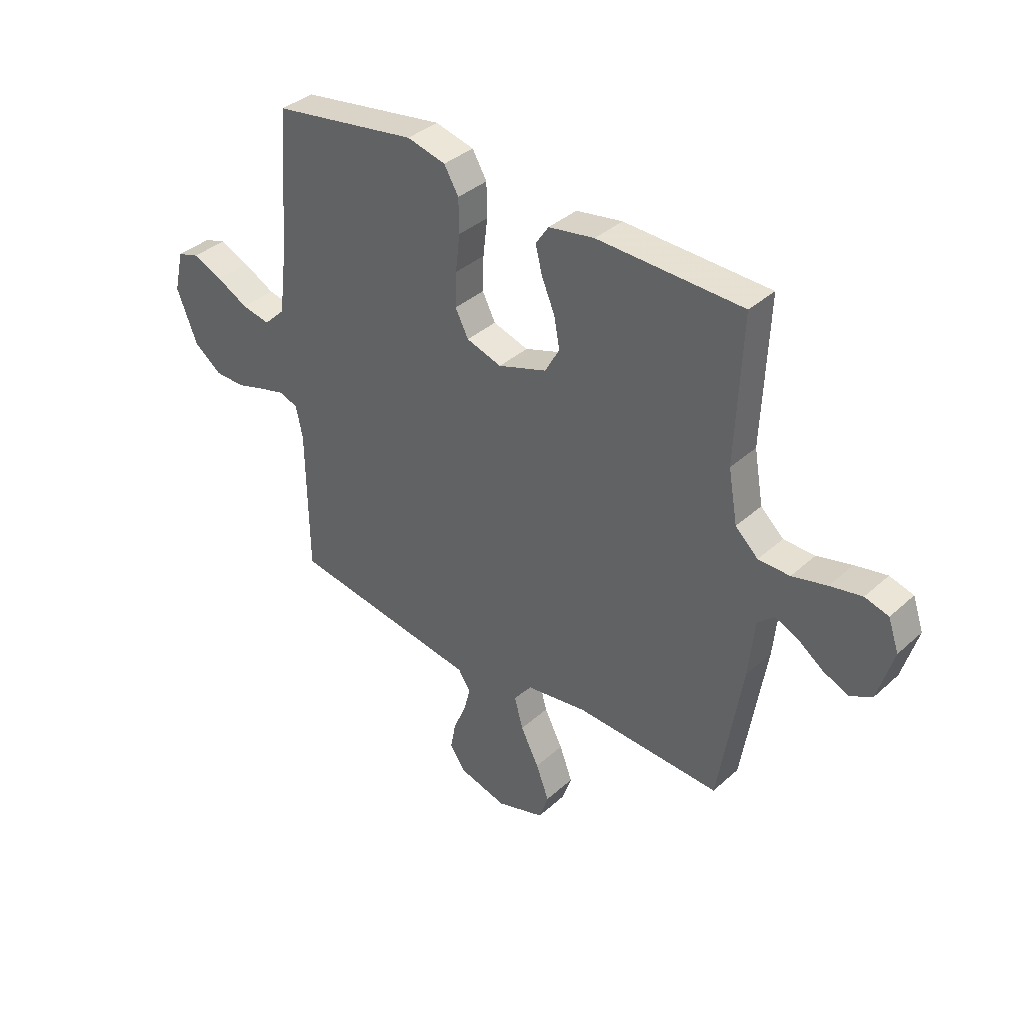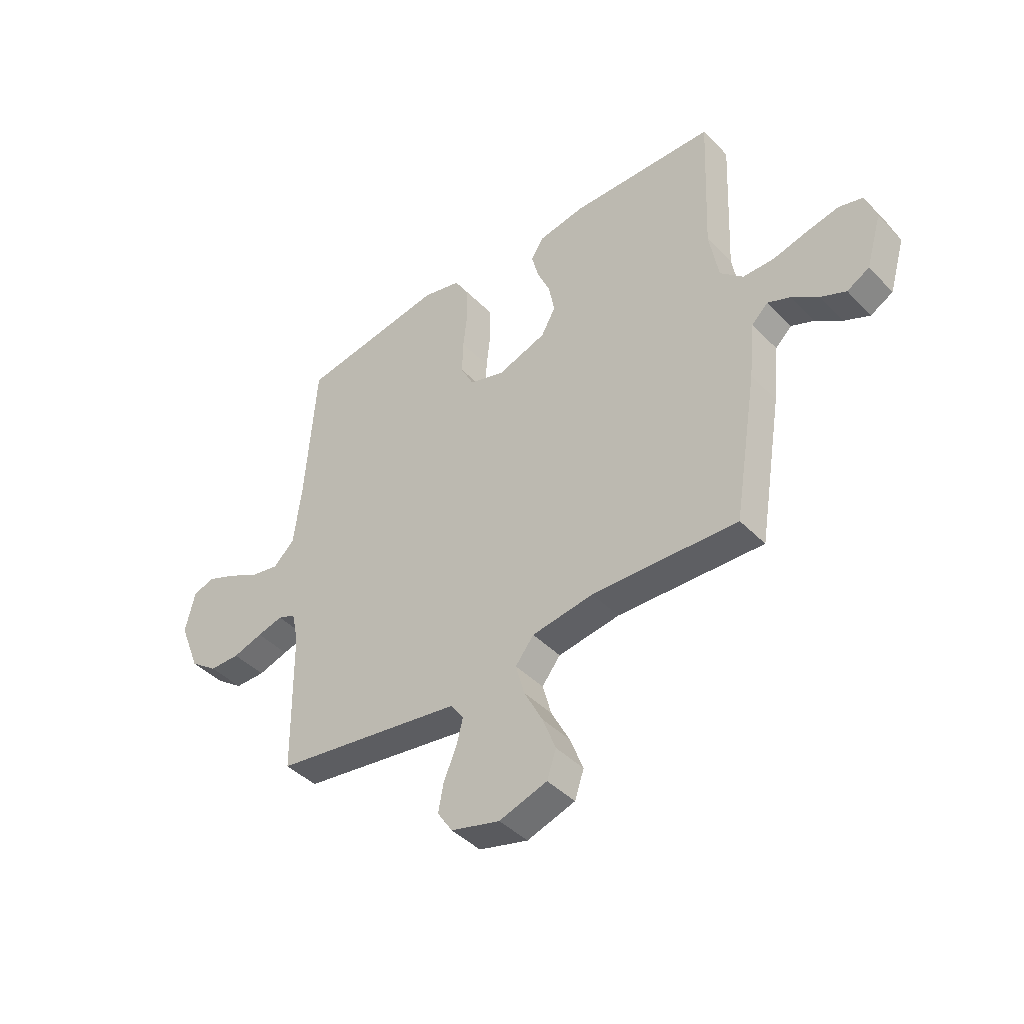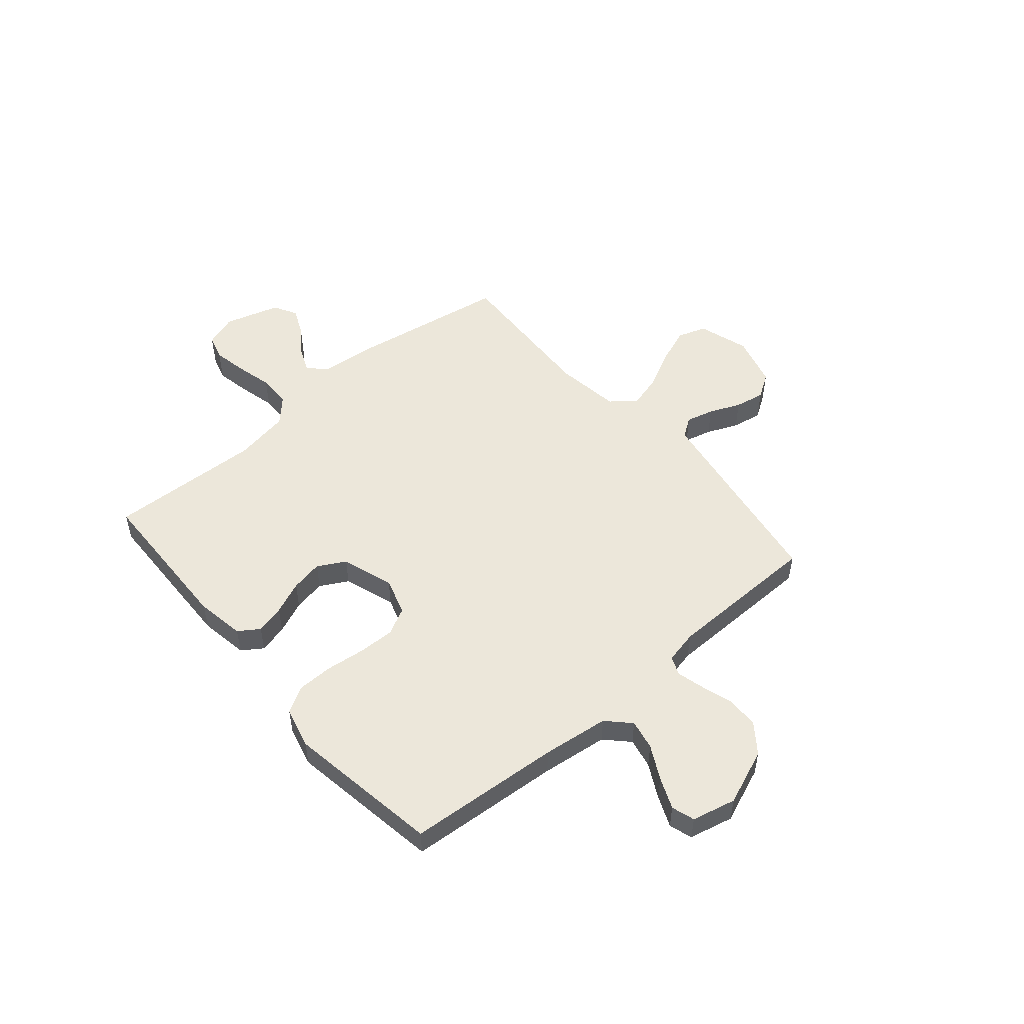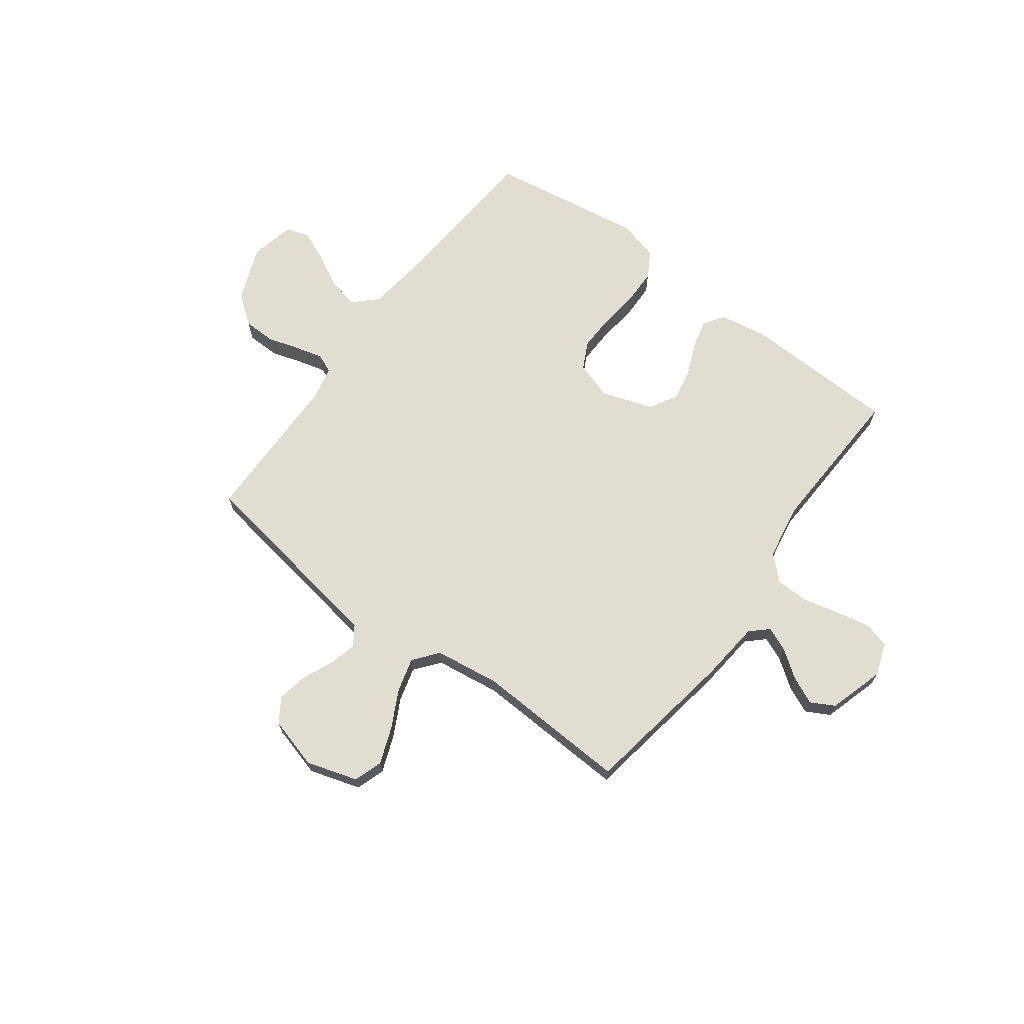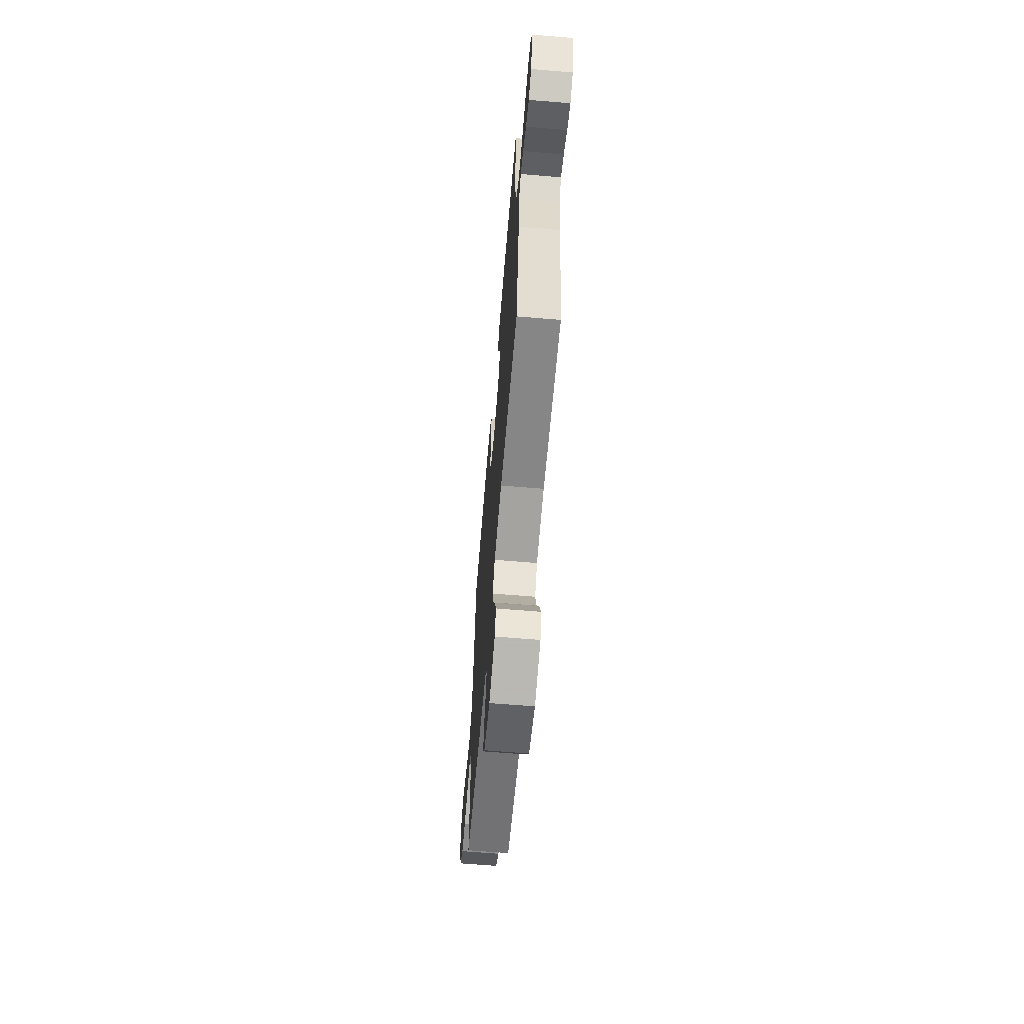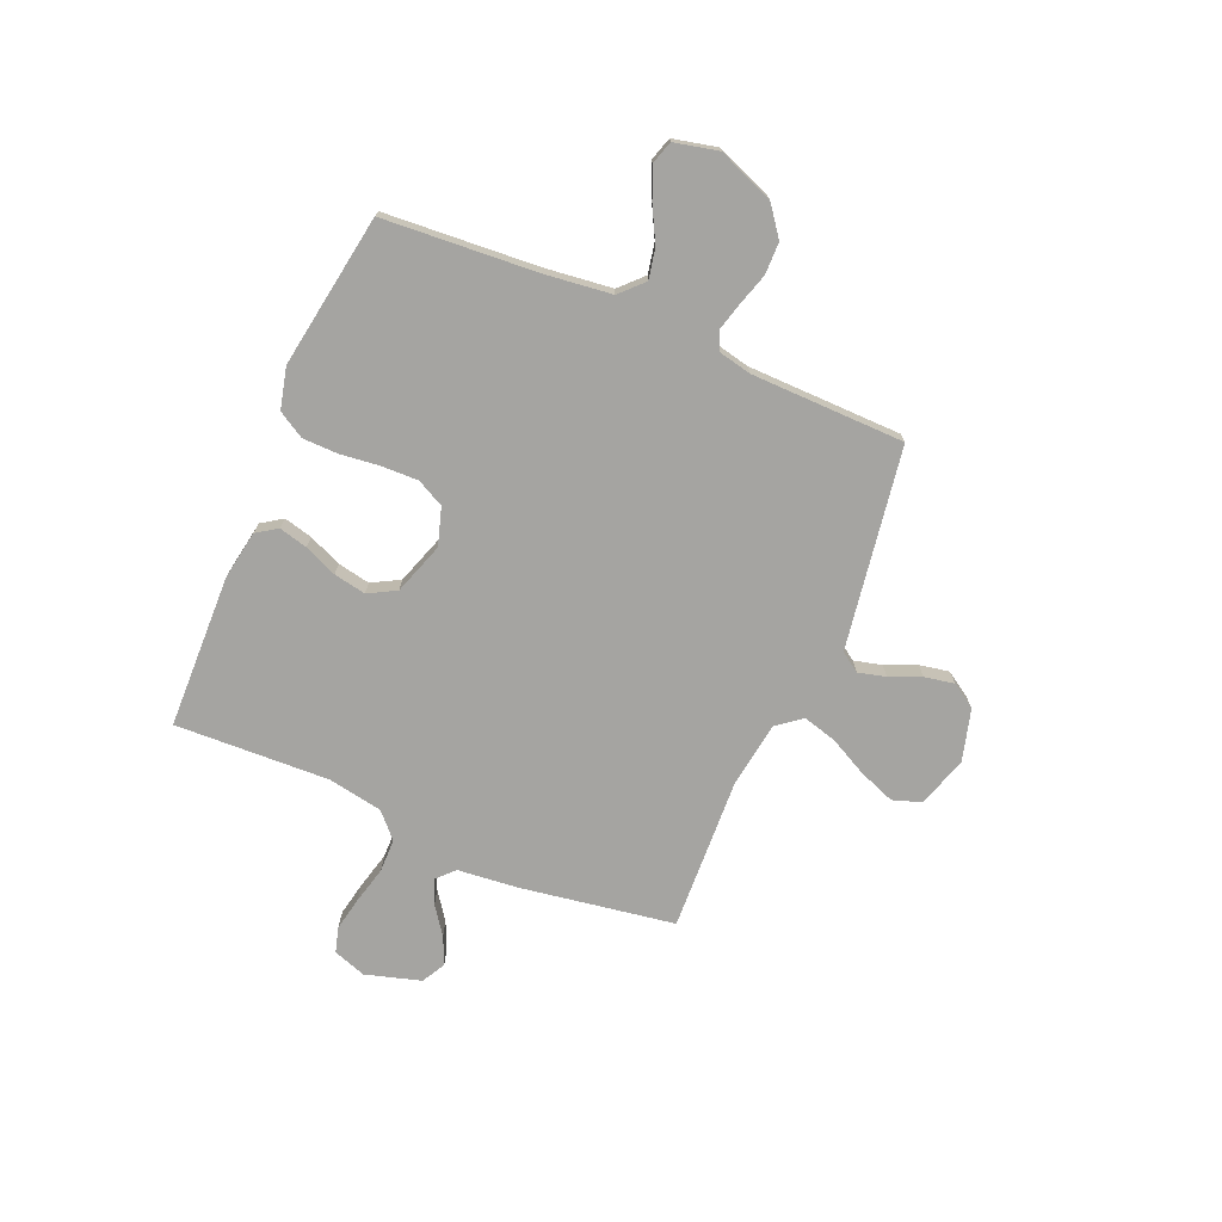
<metadata>
{"format":"obj","ext":"obj","renderer":"f3d","projection":"perspective","resolution":1024,"background":"white","views":[{"elev":37.0,"azim":-139.0,"up":"+Z"},{"elev":-43.1,"azim":-139.8,"up":"+Z"},{"elev":51.8,"azim":49.5,"up":"+Y"},{"elev":68.7,"azim":-143.3,"up":"+Y"},{"elev":-64.8,"azim":-94.8,"up":"+Z"},{"elev":-73.3,"azim":66.8,"up":"+Y"}]}
</metadata>
<code>
v 0.5 0.07 0.5
v 0.522 0.07 0.2
v 0.538 0.07 0.07
v 0.582 0.07 0.027
v 0.641 0.07 0.039
v 0.707 0.07 0.074
v 0.768 0.07 0.1
v 0.813 0.07 0.086
v 0.833 0.07 0
v 0.79 0.07 -0.109
v 0.733 0.07 -0.152
v 0.67 0.07 -0.153
v 0.608 0.07 -0.134
v 0.555 0.07 -0.12
v 0.518 0.07 -0.135
v 0.504 0.07 -0.2
v 0.5 0.07 -0.5
v 0.2 0.07 -0.548
v 0.107 0.07 -0.563
v 0.081 0.07 -0.601
v 0.095 0.07 -0.655
v 0.121 0.07 -0.716
v 0.132 0.07 -0.774
v 0.101 0.07 -0.822
v 0 0.07 -0.85
v -0.099 0.07 -0.819
v -0.118 0.07 -0.763
v -0.091 0.07 -0.692
v -0.053 0.07 -0.618
v -0.035 0.07 -0.552
v -0.073 0.07 -0.504
v -0.2 0.07 -0.486
v -0.5 0.07 -0.5
v -0.549 0.07 -0.2
v -0.561 0.07 -0.082
v -0.595 0.07 -0.05
v -0.642 0.07 -0.07
v -0.696 0.07 -0.109
v -0.749 0.07 -0.133
v -0.795 0.07 -0.108
v -0.827 0.07 0
v -0.805 0.07 0.064
v -0.756 0.07 0.078
v -0.69 0.07 0.065
v -0.618 0.07 0.047
v -0.553 0.07 0.048
v -0.506 0.07 0.092
v -0.487 0.07 0.2
v -0.5 0.07 0.5
v -0.2 0.07 0.509
v -0.105 0.07 0.493
v -0.078 0.07 0.453
v -0.092 0.07 0.397
v -0.119 0.07 0.333
v -0.131 0.07 0.27
v -0.101 0.07 0.216
v 0 0.07 0.182
v 0.073 0.07 0.205
v 0.1 0.07 0.258
v 0.098 0.07 0.329
v 0.089 0.07 0.406
v 0.09 0.07 0.476
v 0.12 0.07 0.527
v 0.2 0.07 0.547
v 0.5 0 0.5
v 0.522 0 0.2
v 0.538 0 0.07
v 0.582 0 0.027
v 0.641 0 0.039
v 0.707 0 0.074
v 0.768 0 0.1
v 0.813 0 0.086
v 0.833 0 0
v 0.79 0 -0.109
v 0.733 0 -0.152
v 0.67 0 -0.153
v 0.608 0 -0.134
v 0.555 0 -0.12
v 0.518 0 -0.135
v 0.504 0 -0.2
v 0.5 0 -0.5
v 0.2 0 -0.548
v 0.107 0 -0.563
v 0.081 0 -0.601
v 0.095 0 -0.655
v 0.121 0 -0.716
v 0.132 0 -0.774
v 0.101 0 -0.822
v 0 0 -0.85
v -0.099 0 -0.819
v -0.118 0 -0.763
v -0.091 0 -0.692
v -0.053 0 -0.618
v -0.035 0 -0.552
v -0.073 0 -0.504
v -0.2 0 -0.486
v -0.5 0 -0.5
v -0.549 0 -0.2
v -0.561 0 -0.082
v -0.595 0 -0.05
v -0.642 0 -0.07
v -0.696 0 -0.109
v -0.749 0 -0.133
v -0.795 0 -0.108
v -0.827 0 0
v -0.805 0 0.064
v -0.756 0 0.078
v -0.69 0 0.065
v -0.618 0 0.047
v -0.553 0 0.048
v -0.506 0 0.092
v -0.487 0 0.2
v -0.5 0 0.5
v -0.2 0 0.509
v -0.105 0 0.493
v -0.078 0 0.453
v -0.092 0 0.397
v -0.119 0 0.333
v -0.131 0 0.27
v -0.101 0 0.216
v 0 0 0.182
v 0.073 0 0.205
v 0.1 0 0.258
v 0.098 0 0.329
v 0.089 0 0.406
v 0.09 0 0.476
v 0.12 0 0.527
v 0.2 0 0.547
f 63 64 1 2
f 60 61 62 63
f 59 60 63 2
f 58 59 2 3
f 57 58 3 4
f 51 52 53 54
f 51 54 55
f 48 49 50 51
f 47 48 51 55
f 46 47 55 56
f 42 43 44 45
f 40 41 42 45
f 40 45 46
f 37 38 39 40
f 36 37 40 46
f 35 36 46 56
f 32 33 34 35
f 31 32 35 56
f 26 27 28 29
f 26 29 30
f 25 26 30
f 24 25 30
f 21 22 23 24
f 20 21 24 30
f 19 20 30 31
f 16 17 18
f 15 16 18 19
f 10 11 12 13
f 10 13 14
f 9 10 14
f 8 9 14 15
f 5 6 7 8
f 19 31 56 57
f 15 19 57 4
f 5 8 15
f 4 5 15
f 66 65 128 127
f 127 126 125 124
f 66 127 124 123
f 67 66 123 122
f 68 67 122 121
f 118 117 116 115
f 119 118 115
f 115 114 113 112
f 119 115 112 111
f 120 119 111 110
f 109 108 107 106
f 109 106 105 104
f 110 109 104
f 104 103 102 101
f 110 104 101 100
f 120 110 100 99
f 99 98 97 96
f 120 99 96 95
f 93 92 91 90
f 94 93 90
f 94 90 89
f 94 89 88
f 88 87 86 85
f 94 88 85 84
f 95 94 84 83
f 82 81 80
f 83 82 80 79
f 77 76 75 74
f 78 77 74
f 78 74 73
f 79 78 73 72
f 72 71 70 69
f 121 120 95 83
f 68 121 83 79
f 79 72 69
f 79 69 68
f 1 65 66 2
f 2 66 67 3
f 3 67 68 4
f 4 68 69 5
f 5 69 70 6
f 6 70 71 7
f 7 71 72 8
f 8 72 73 9
f 9 73 74 10
f 10 74 75 11
f 11 75 76 12
f 12 76 77 13
f 13 77 78 14
f 14 78 79 15
f 15 79 80 16
f 16 80 81 17
f 17 81 82 18
f 18 82 83 19
f 19 83 84 20
f 20 84 85 21
f 21 85 86 22
f 22 86 87 23
f 23 87 88 24
f 24 88 89 25
f 25 89 90 26
f 26 90 91 27
f 27 91 92 28
f 28 92 93 29
f 29 93 94 30
f 30 94 95 31
f 31 95 96 32
f 32 96 97 33
f 33 97 98 34
f 34 98 99 35
f 35 99 100 36
f 36 100 101 37
f 37 101 102 38
f 38 102 103 39
f 39 103 104 40
f 40 104 105 41
f 41 105 106 42
f 42 106 107 43
f 43 107 108 44
f 44 108 109 45
f 45 109 110 46
f 46 110 111 47
f 47 111 112 48
f 48 112 113 49
f 49 113 114 50
f 50 114 115 51
f 51 115 116 52
f 52 116 117 53
f 53 117 118 54
f 54 118 119 55
f 55 119 120 56
f 56 120 121 57
f 57 121 122 58
f 58 122 123 59
f 59 123 124 60
f 60 124 125 61
f 61 125 126 62
f 62 126 127 63
f 63 127 128 64
f 64 128 65 1

</code>
